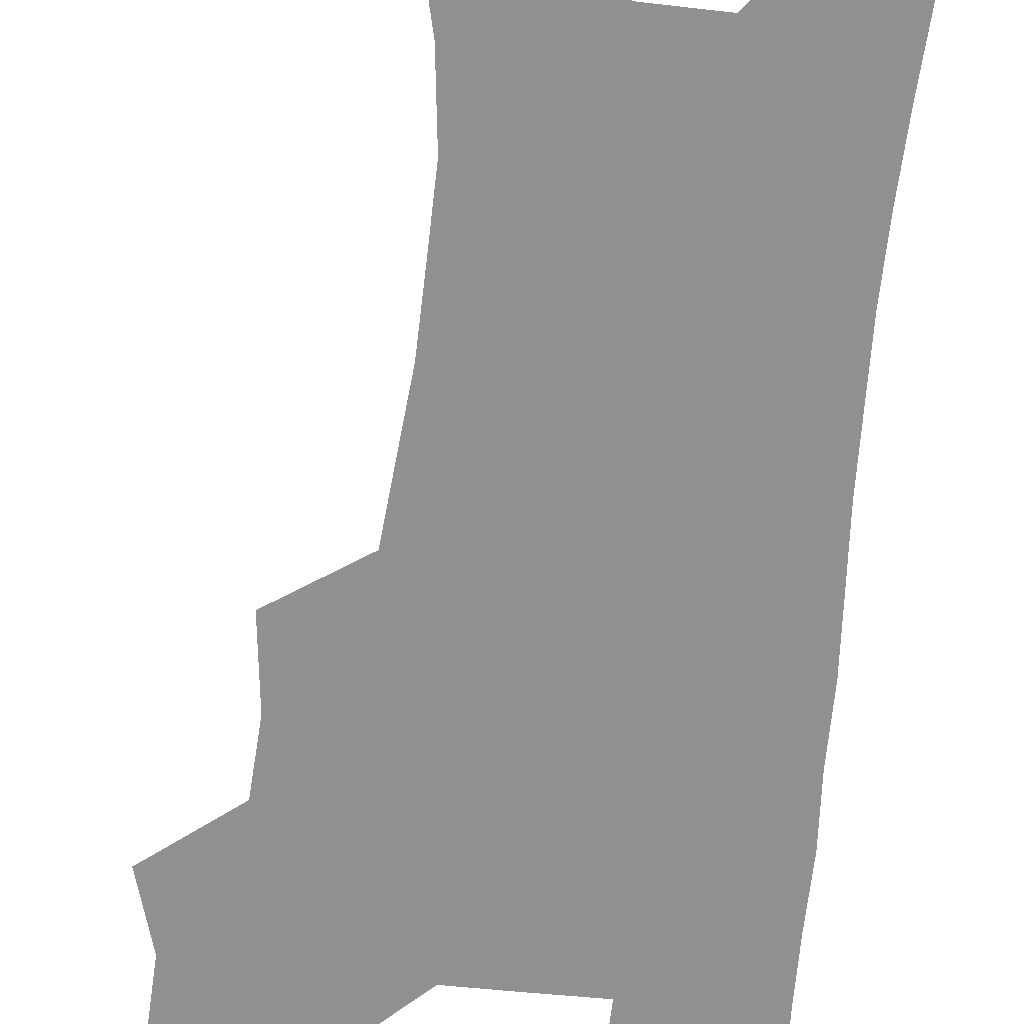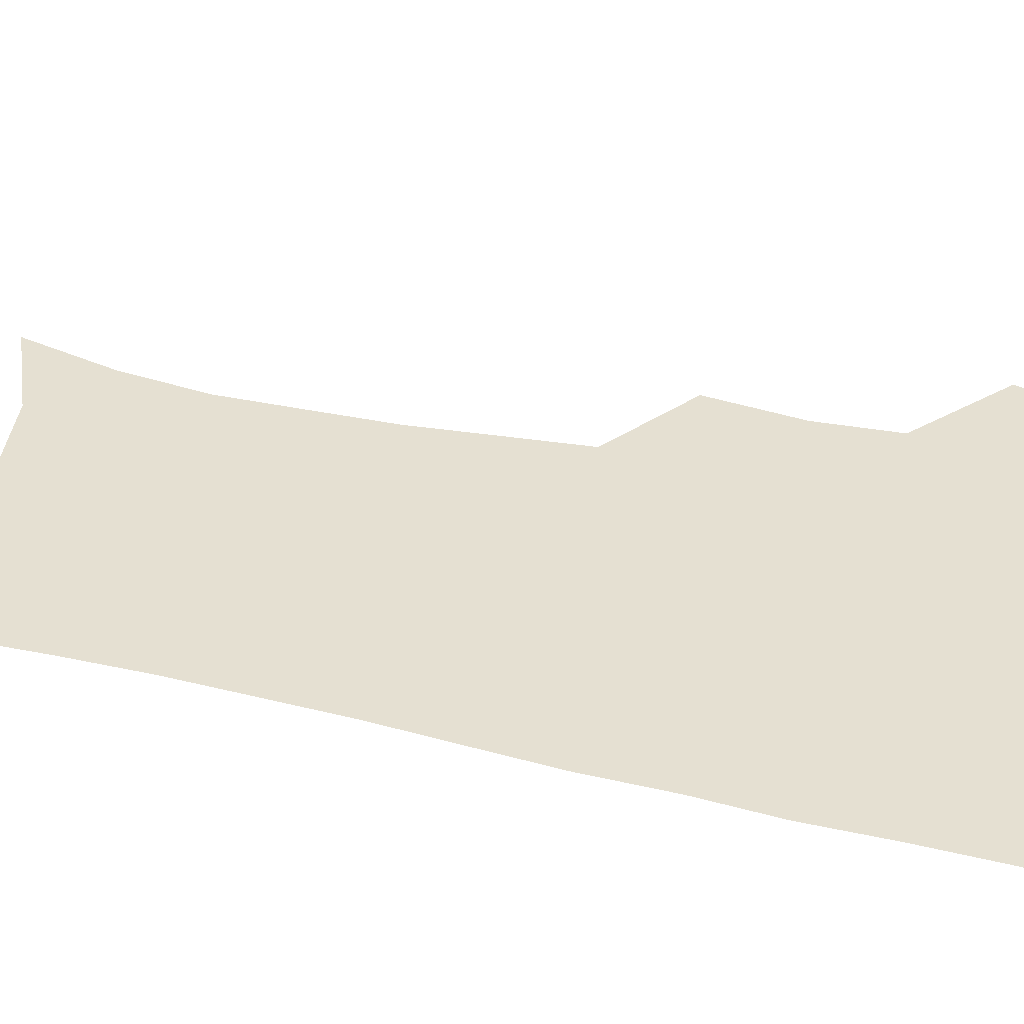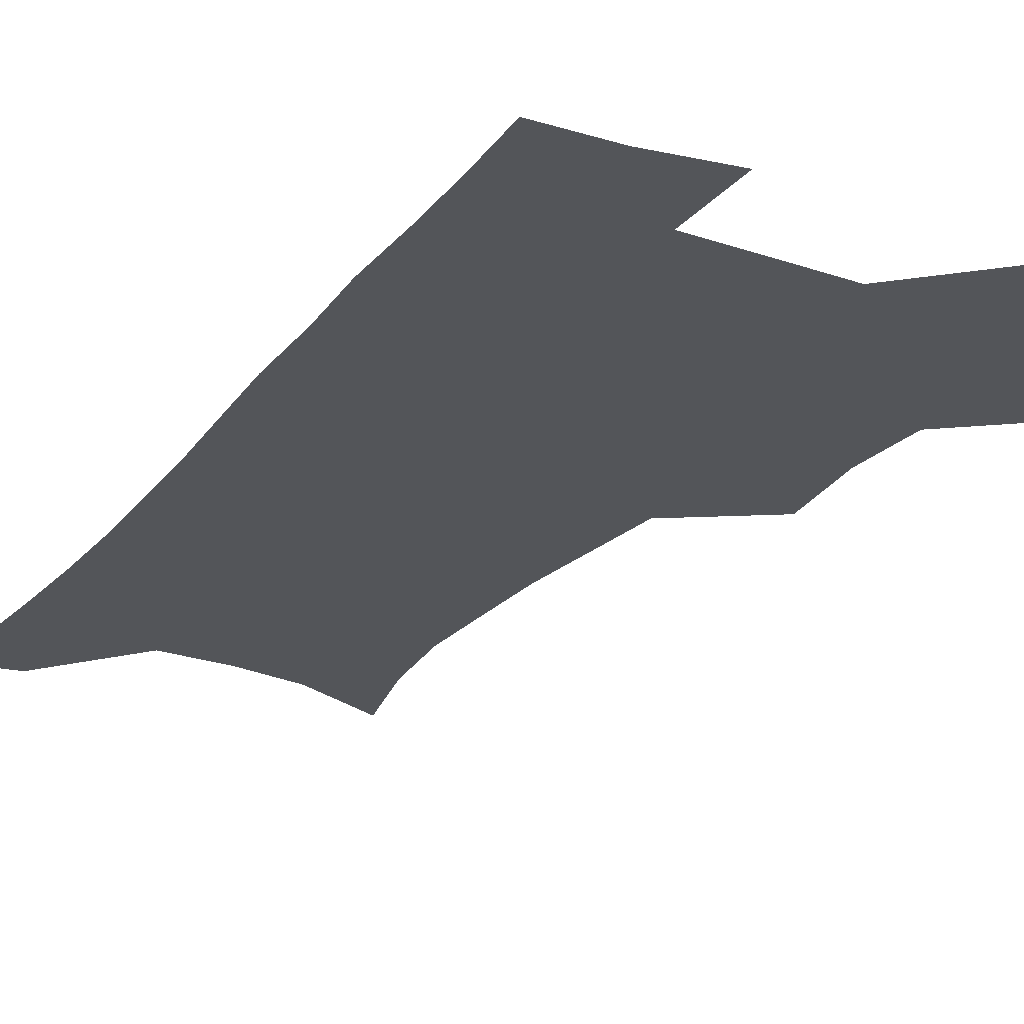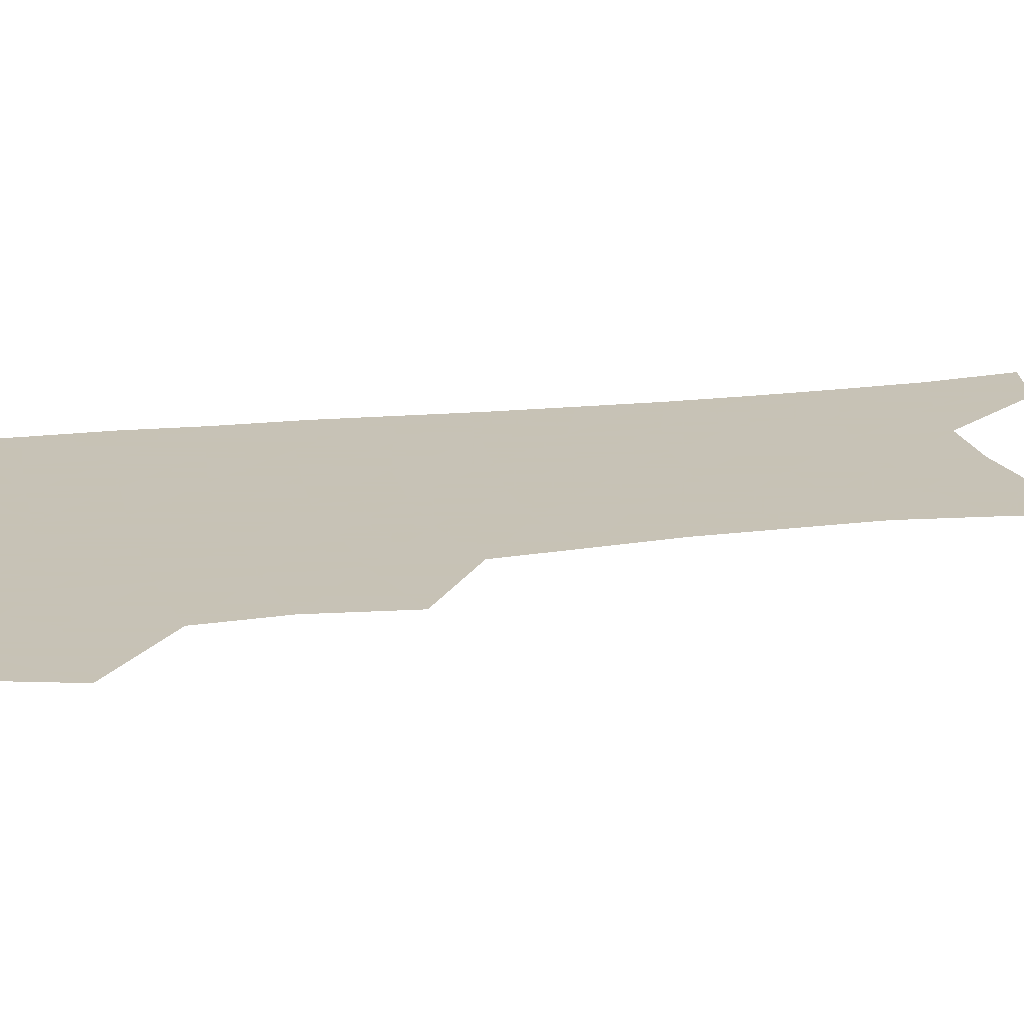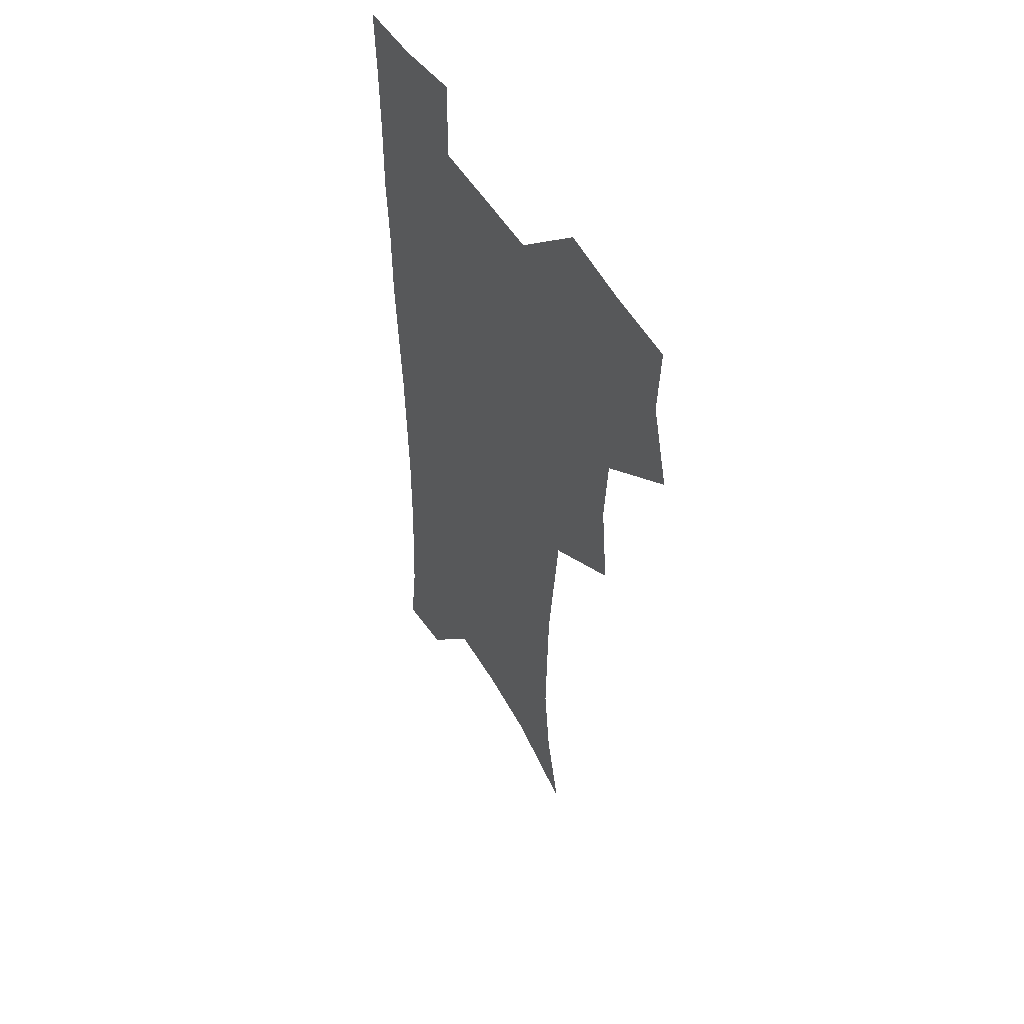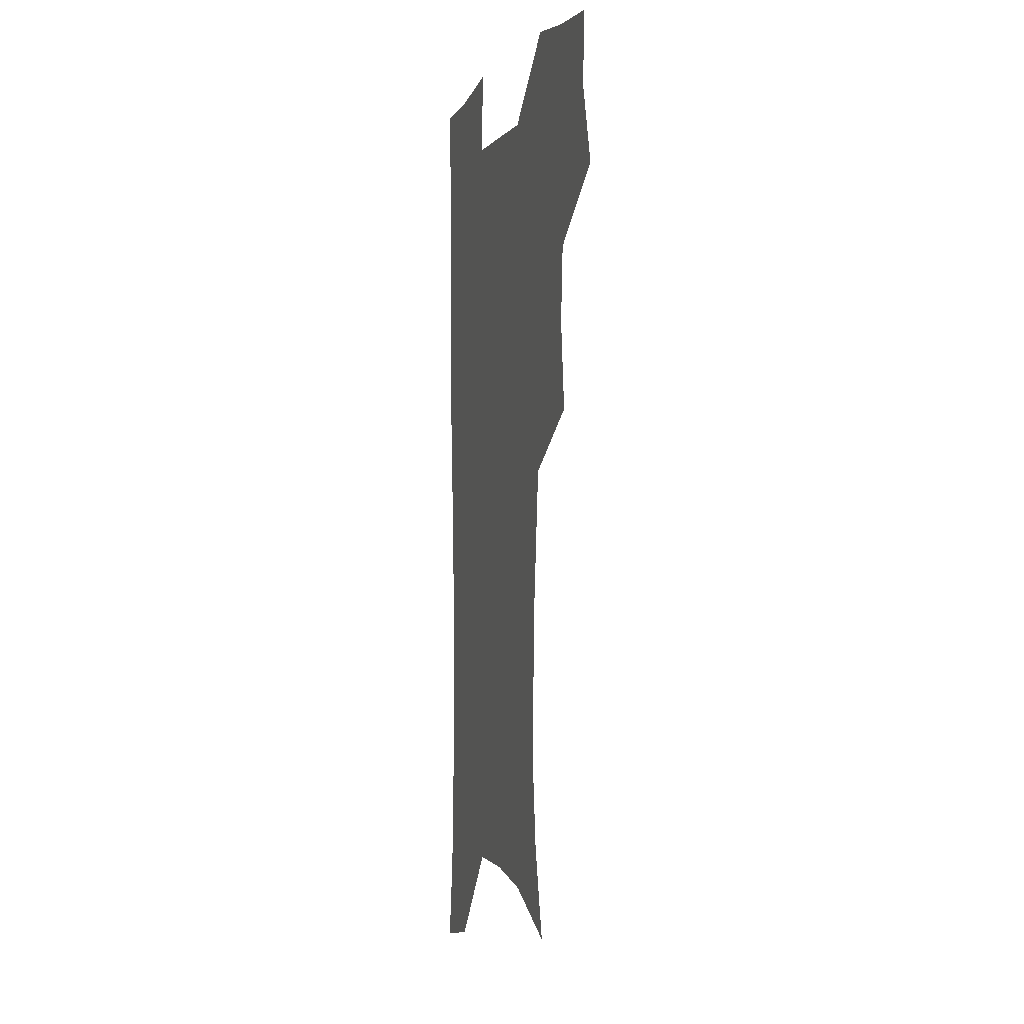
<metadata>
{"format":"obj","ext":"obj","renderer":"f3d","projection":"perspective","resolution":1024,"background":"white","views":[{"elev":-65.8,"azim":-5.4,"up":"+Z"},{"elev":37.8,"azim":106.4,"up":"+Z"},{"elev":-24.0,"azim":150.7,"up":"+Z"},{"elev":19.1,"azim":-102.4,"up":"+Z"},{"elev":51.7,"azim":-120.3,"up":"+Y"},{"elev":-1.3,"azim":-106.4,"up":"+Y"}]}
</metadata>
<code>
v 473.7 505.1 0
v 482.7 537.5 0
v 481.1 566.9 0
v 507.4 410.8 0
v 511.3 446.7 0
v 509.3 477.4 0
v 516.1 510.4 0
v 514 539 0
v 511.1 568.8 0
v 538.2 191.1 0
v 547 228.3 0
v 550.8 262.1 0
v 550.1 292.3 0
v 549.3 325.1 0
v 546.3 355.7 0
v 543.3 387 0
v 544.8 421.8 0
v 543.9 451.8 0
v 545 482.4 0
v 545.5 511.3 0
v 543.7 540.3 0
v 539.8 572.8 0
v 573.3 207.1 0
v 577.3 241 0
v 578.1 272.1 0
v 577.1 301.8 0
v 576.8 334.3 0
v 575.8 365.5 0
v 574.8 395.9 0
v 573.9 425.2 0
v 573.8 454.6 0
v 574.5 483.5 0
v 575.6 511.9 0
v 573.9 540.3 0
v 602.4 211.8 0
v 603.4 244.3 0
v 603.8 277.4 0
v 603.4 308 0
v 602.9 337.9 0
v 602.5 368 0
v 602.4 399 0
v 602.7 428.7 0
v 603 457 0
v 602.9 484.3 0
v 603.2 512.3 0
v 602.7 540.4 0
v 630.6 212.4 0
v 629.2 247.6 0
v 628.8 278.8 0
v 628.6 308.9 0
v 628.5 339.2 0
v 629.1 366.3 0
v 628.9 399.2 0
v 629.5 427.7 0
v 629.8 456.7 0
v 630.9 483.9 0
v 631.1 512.5 0
v 631.3 540.4 0
v 630.7 574.4 0
v 662.2 172.2 0
v 657.2 209.6 0
v 655.1 243.4 0
v 654 275.4 0
v 654.5 304.8 0
v 654 336.6 0
v 655.4 364.9 0
v 657.3 393.6 0
v 656.8 425.3 0
v 658.3 453.8 0
v 659.2 482.6 0
v 659.1 511.9 0
v 660 540 0
v 661.8 569.1 0
v 690 166.9 0
v 685.3 202 0
v 683.6 233.5 0
v 682.4 265 0
v 682.1 296.1 0
v 683 326.6 0
v 683.9 357.4 0
v 685.8 387.5 0
v 687.6 417.9 0
v 687.8 449.7 0
v 689.5 479.3 0
v 689.2 509.8 0
v 689.6 539 0
v 690.9 567.8 0
f 6 7 1
f 1 7 2
f 7 8 2
f 2 8 3
f 8 9 3
f 16 17 4
f 4 17 5
f 17 18 5
f 5 18 6
f 18 19 6
f 6 19 7
f 19 20 7
f 7 20 8
f 20 21 8
f 8 21 9
f 21 22 9
f 10 23 11
f 23 24 11
f 11 24 12
f 24 25 12
f 12 25 13
f 25 26 13
f 13 26 14
f 26 27 14
f 14 27 15
f 27 28 15
f 15 28 16
f 28 29 16
f 16 29 17
f 29 30 17
f 17 30 18
f 30 31 18
f 18 31 19
f 31 32 19
f 19 32 20
f 32 33 20
f 20 33 21
f 33 34 21
f 21 34 22
f 23 35 24
f 35 36 24
f 24 36 25
f 36 37 25
f 25 37 26
f 37 38 26
f 26 38 27
f 38 39 27
f 27 39 28
f 39 40 28
f 28 40 29
f 40 41 29
f 29 41 30
f 41 42 30
f 30 42 31
f 42 43 31
f 31 43 32
f 43 44 32
f 32 44 33
f 44 45 33
f 33 45 34
f 45 46 34
f 35 47 36
f 47 48 36
f 36 48 37
f 48 49 37
f 37 49 38
f 49 50 38
f 38 50 39
f 50 51 39
f 39 51 40
f 51 52 40
f 40 52 41
f 52 53 41
f 41 53 42
f 53 54 42
f 42 54 43
f 54 55 43
f 43 55 44
f 55 56 44
f 44 56 45
f 56 57 45
f 45 57 46
f 57 58 46
f 60 61 47
f 47 61 48
f 61 62 48
f 48 62 49
f 62 63 49
f 49 63 50
f 63 64 50
f 50 64 51
f 64 65 51
f 51 65 52
f 65 66 52
f 52 66 53
f 66 67 53
f 53 67 54
f 67 68 54
f 54 68 55
f 68 69 55
f 55 69 56
f 69 70 56
f 56 70 57
f 70 71 57
f 57 71 58
f 71 72 58
f 58 72 59
f 72 73 59
f 60 74 61
f 74 75 61
f 61 75 62
f 75 76 62
f 62 76 63
f 76 77 63
f 63 77 64
f 77 78 64
f 64 78 65
f 78 79 65
f 65 79 66
f 79 80 66
f 66 80 67
f 80 81 67
f 67 81 68
f 81 82 68
f 68 82 69
f 82 83 69
f 69 83 70
f 83 84 70
f 70 84 71
f 84 85 71
f 71 85 72
f 85 86 72
f 72 86 73
f 86 87 73

</code>
